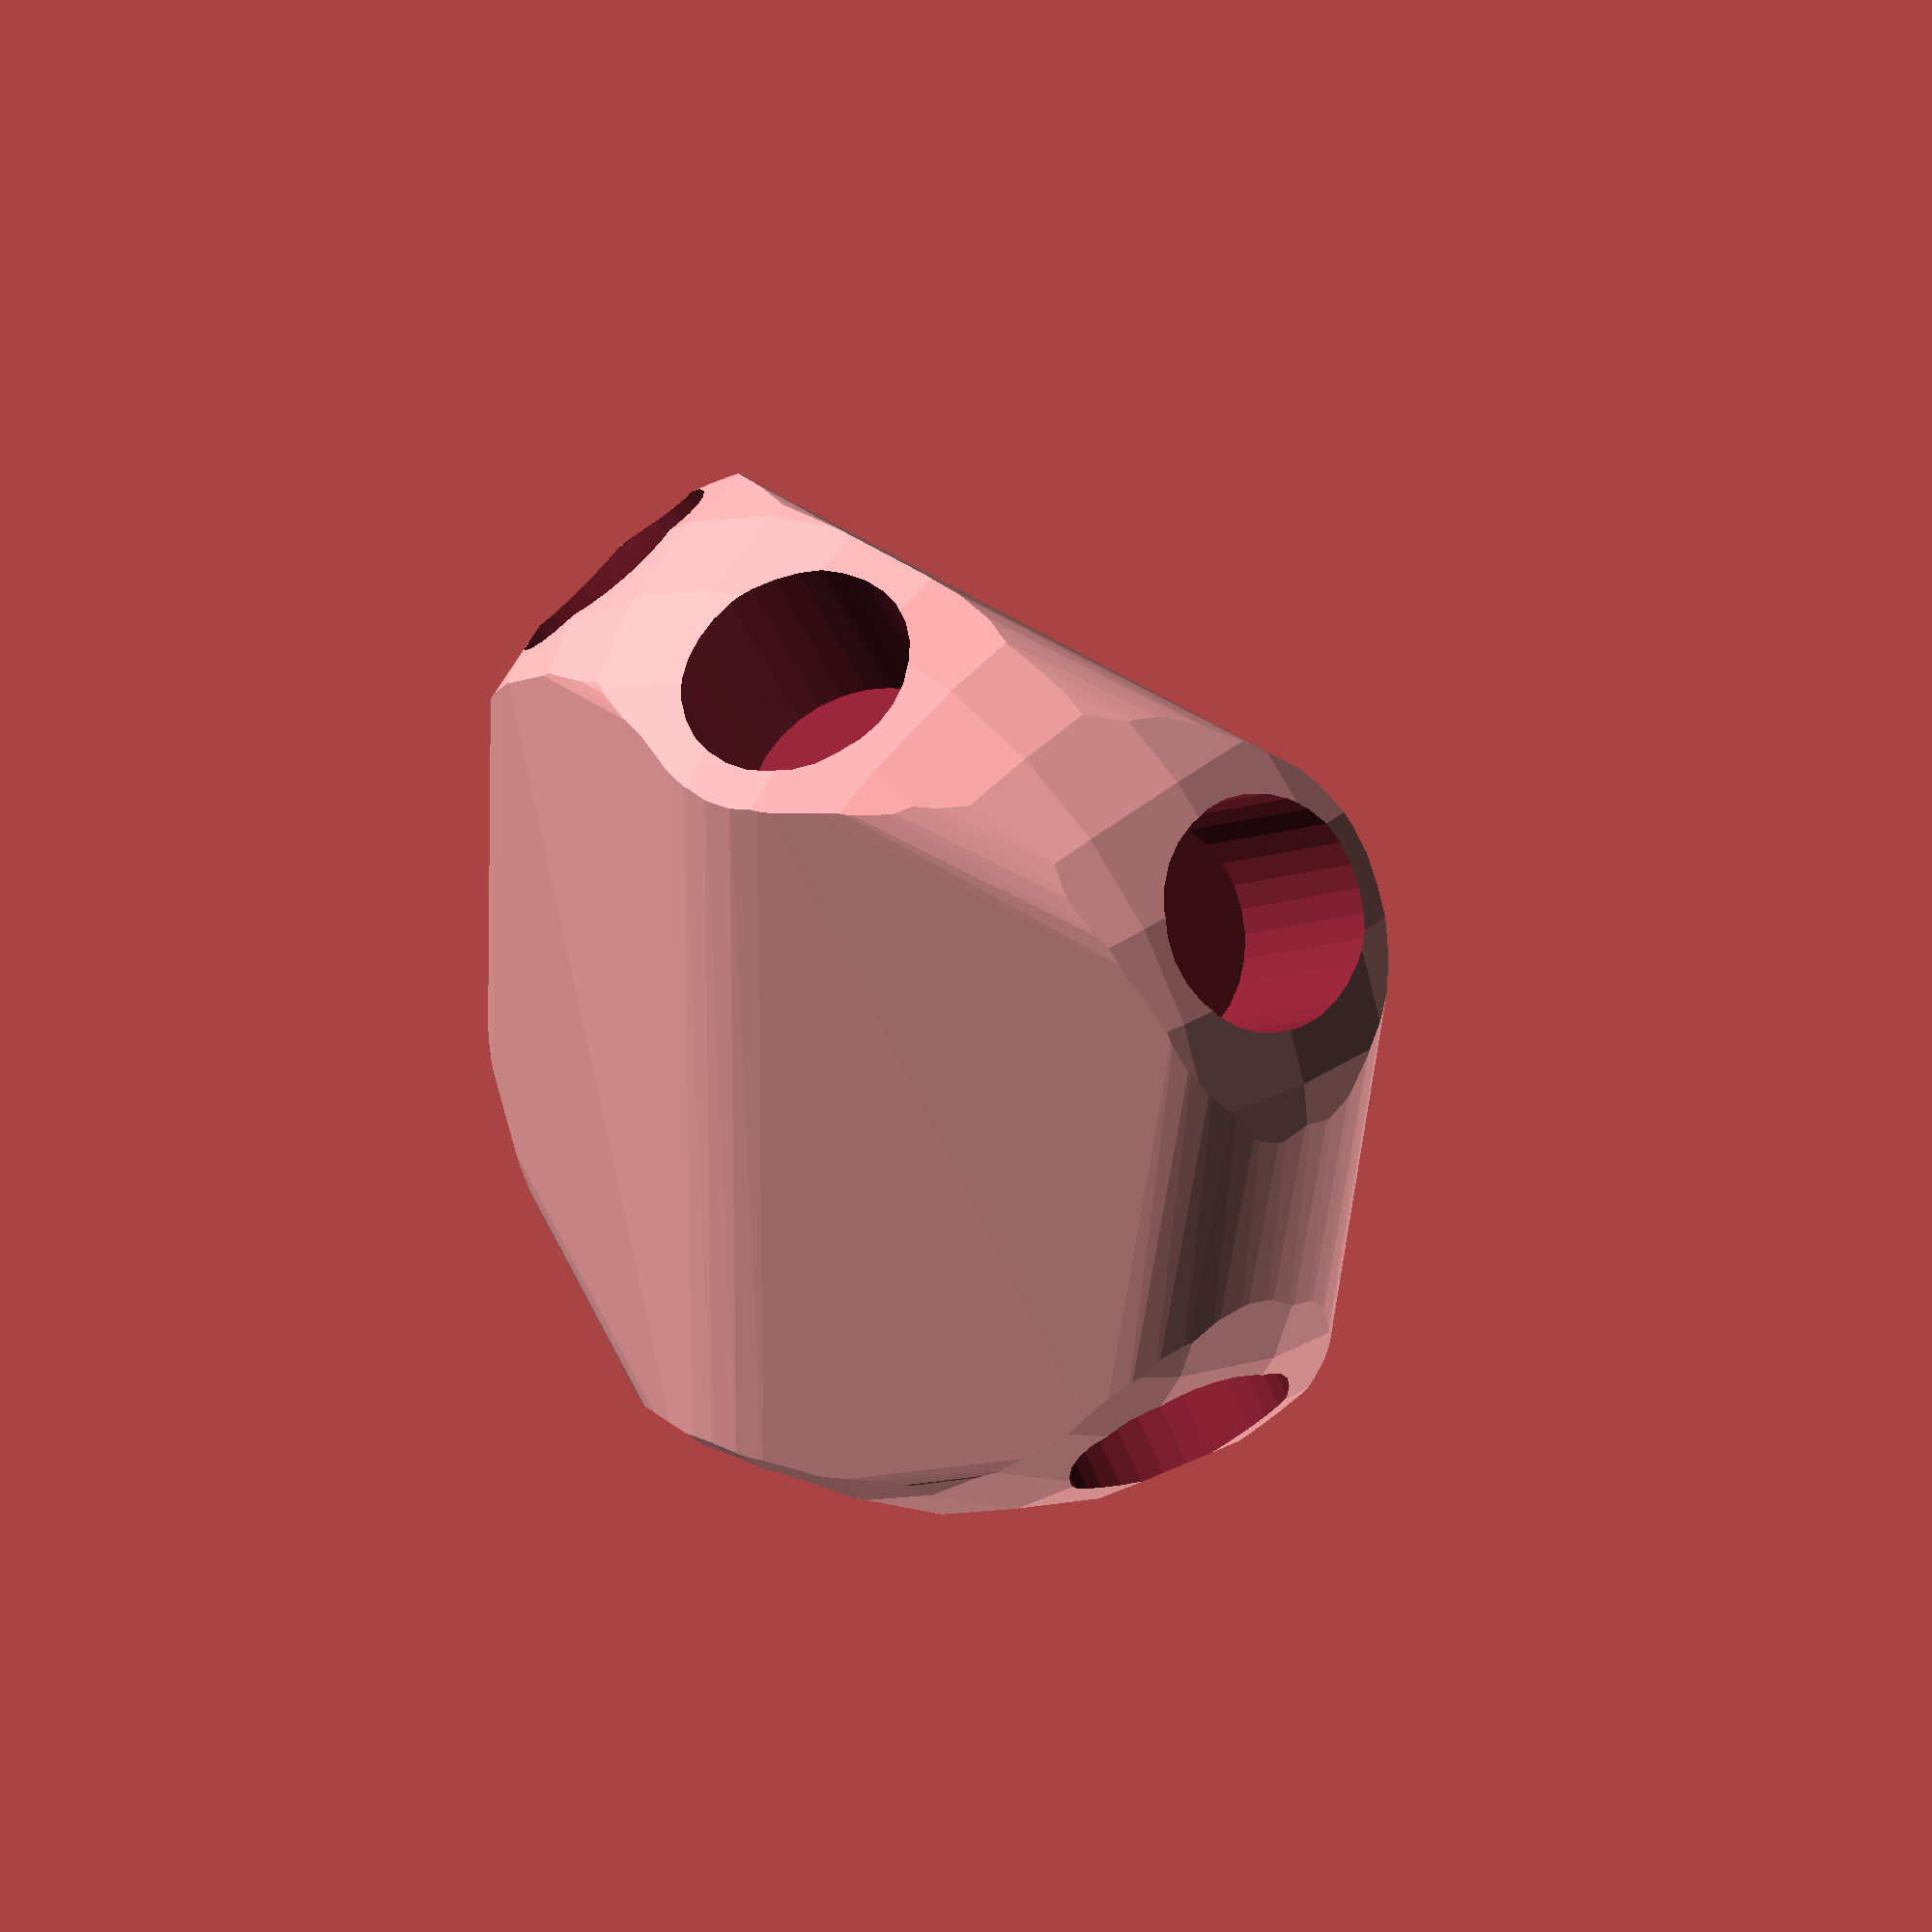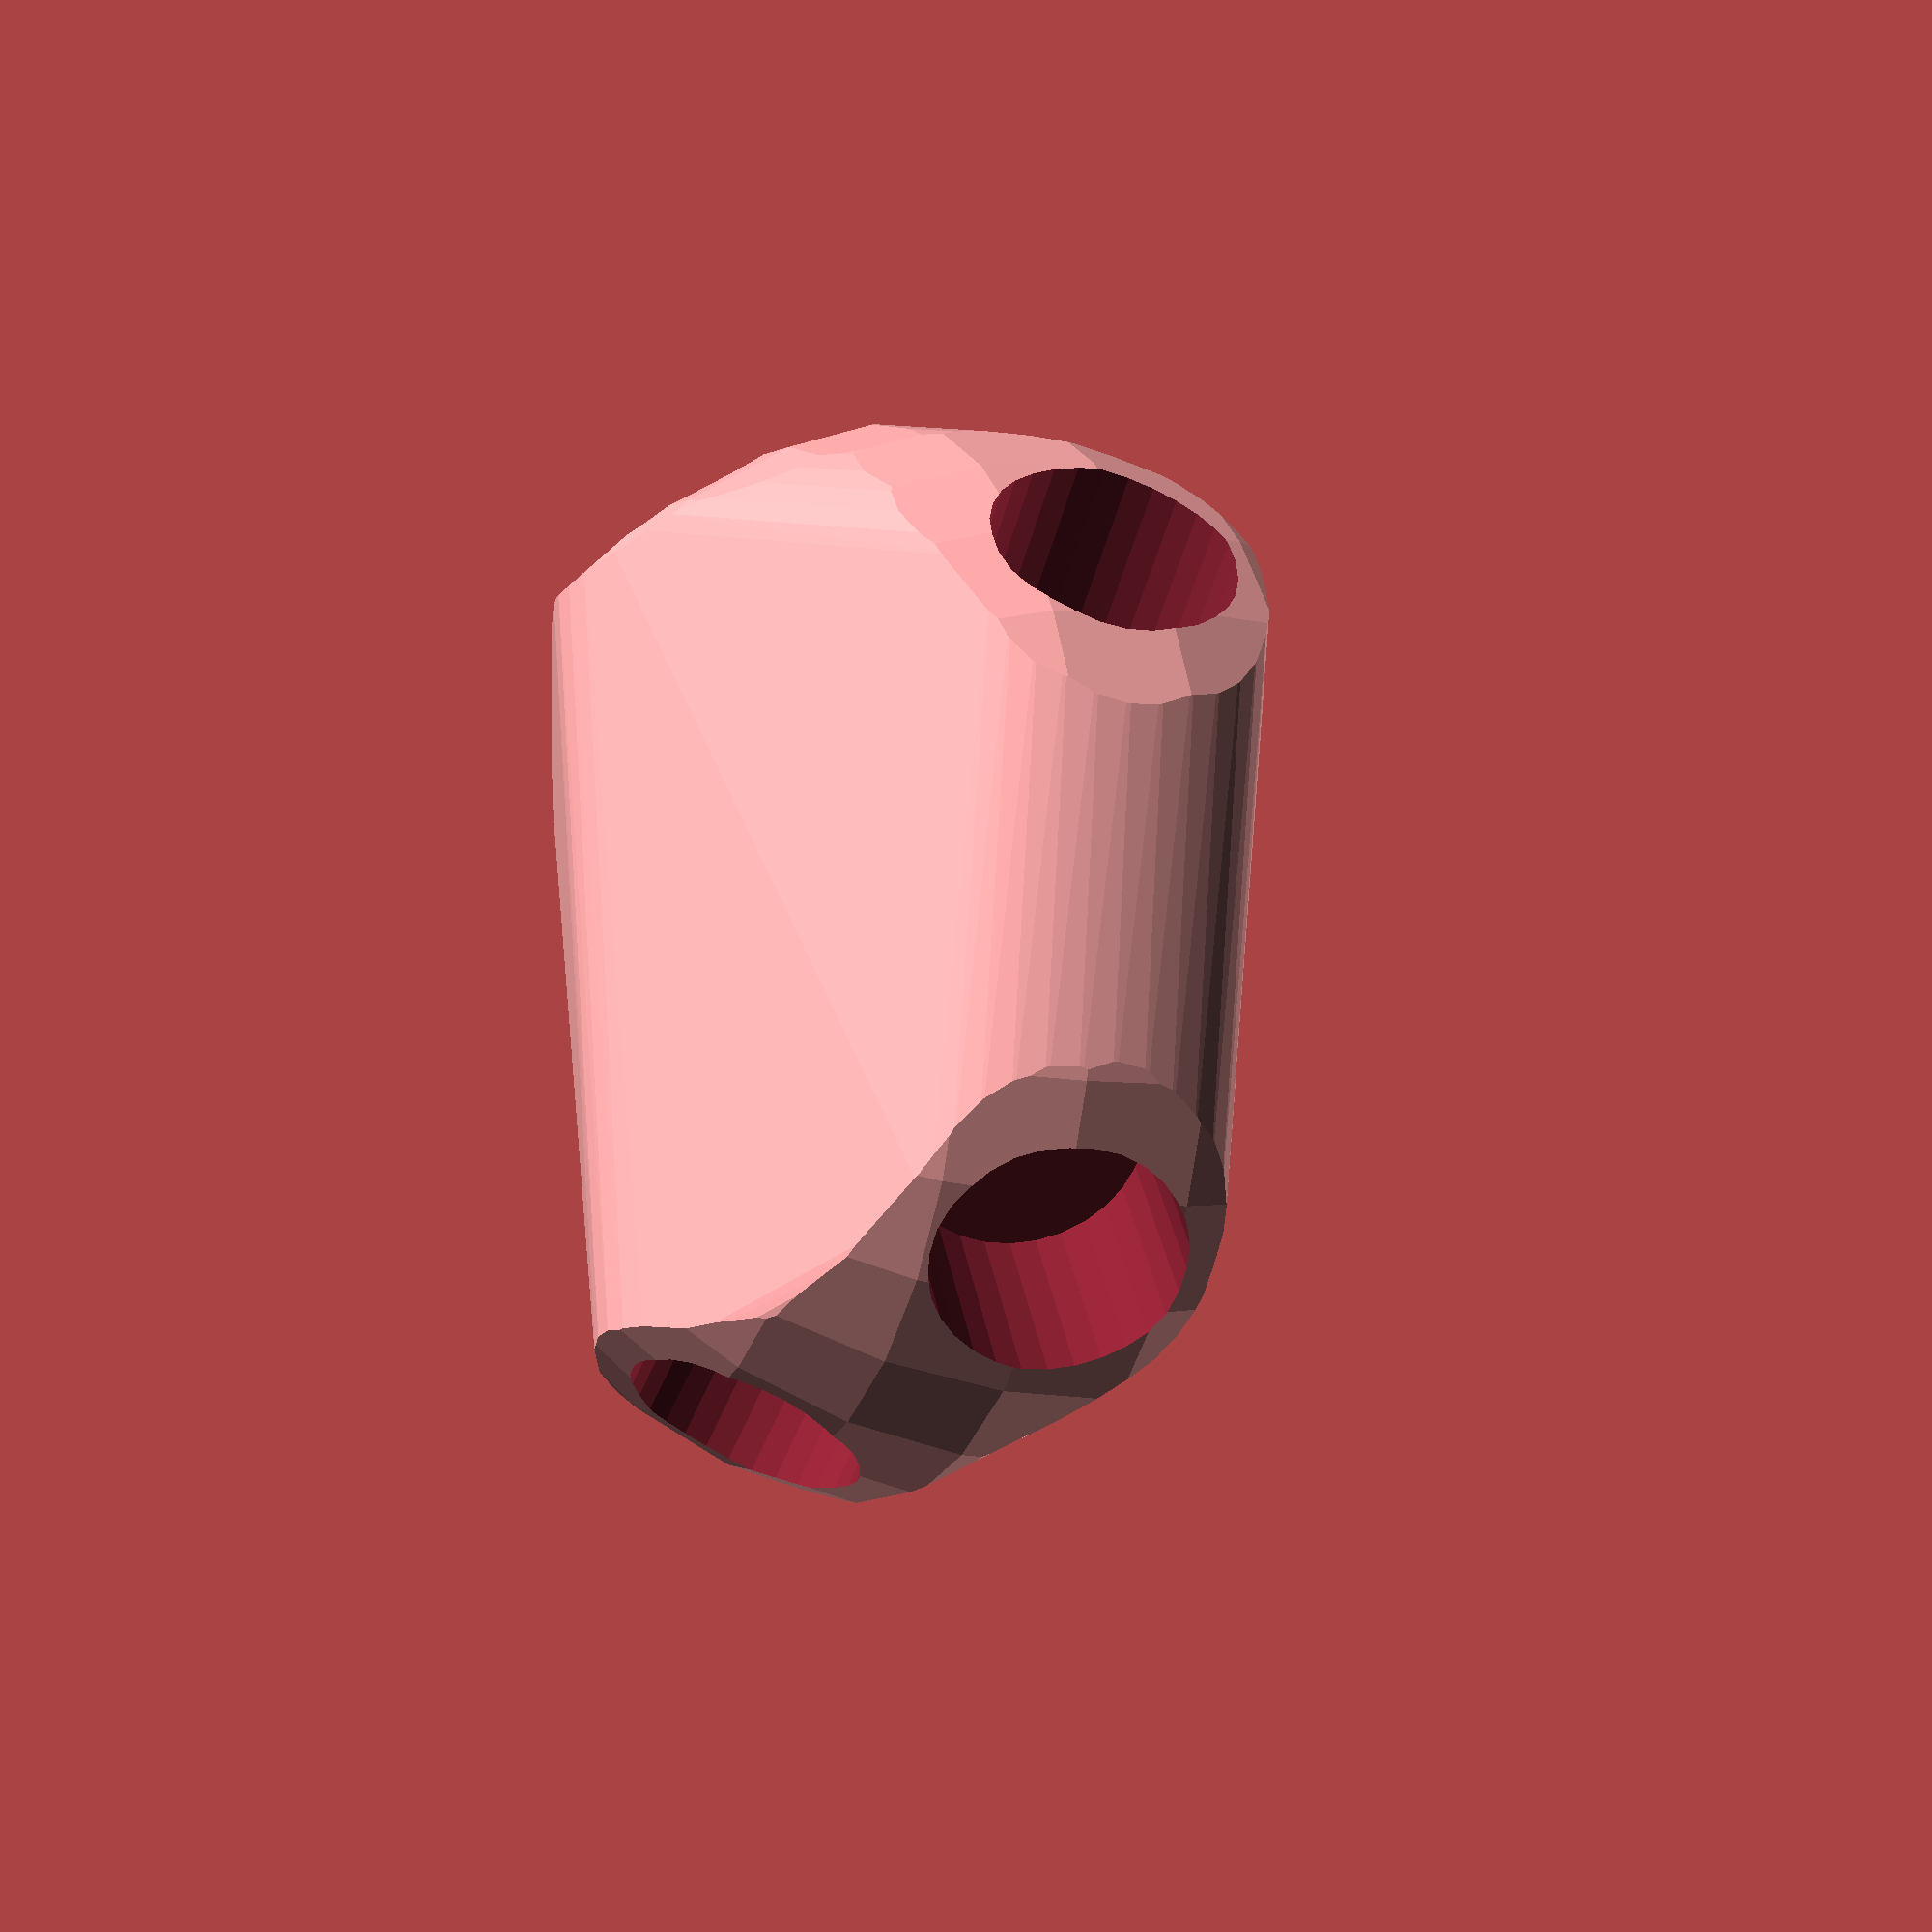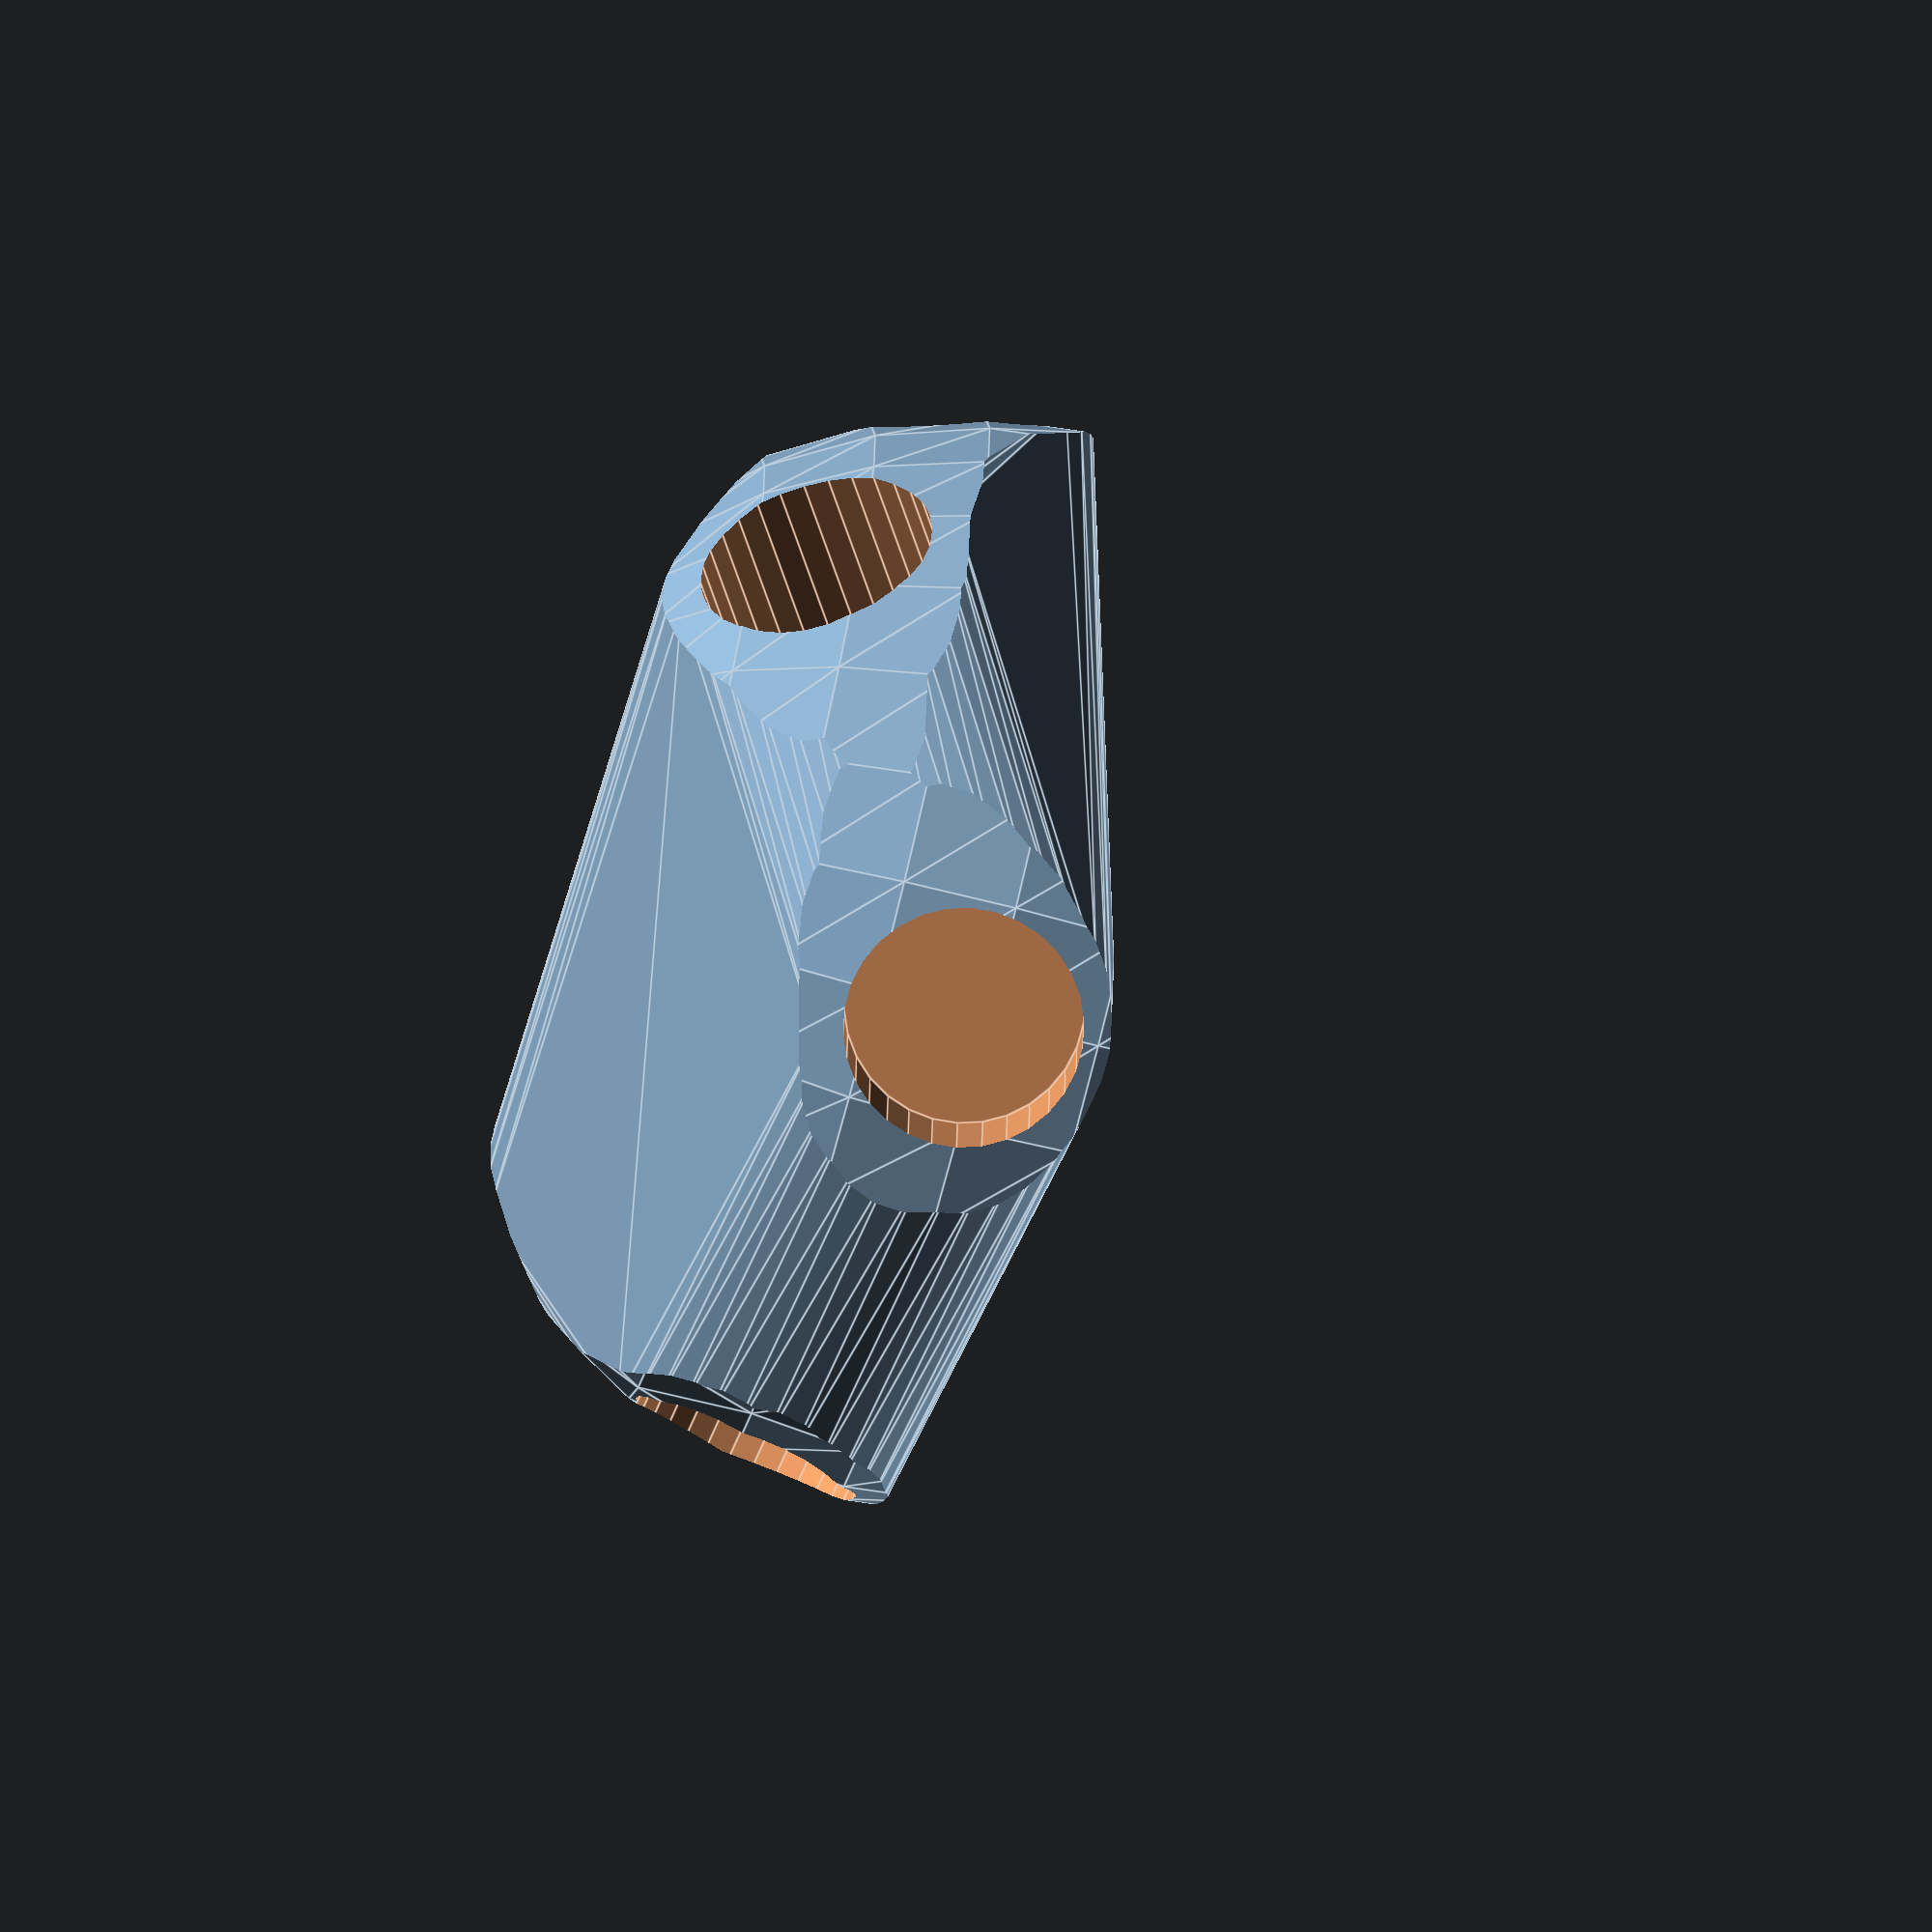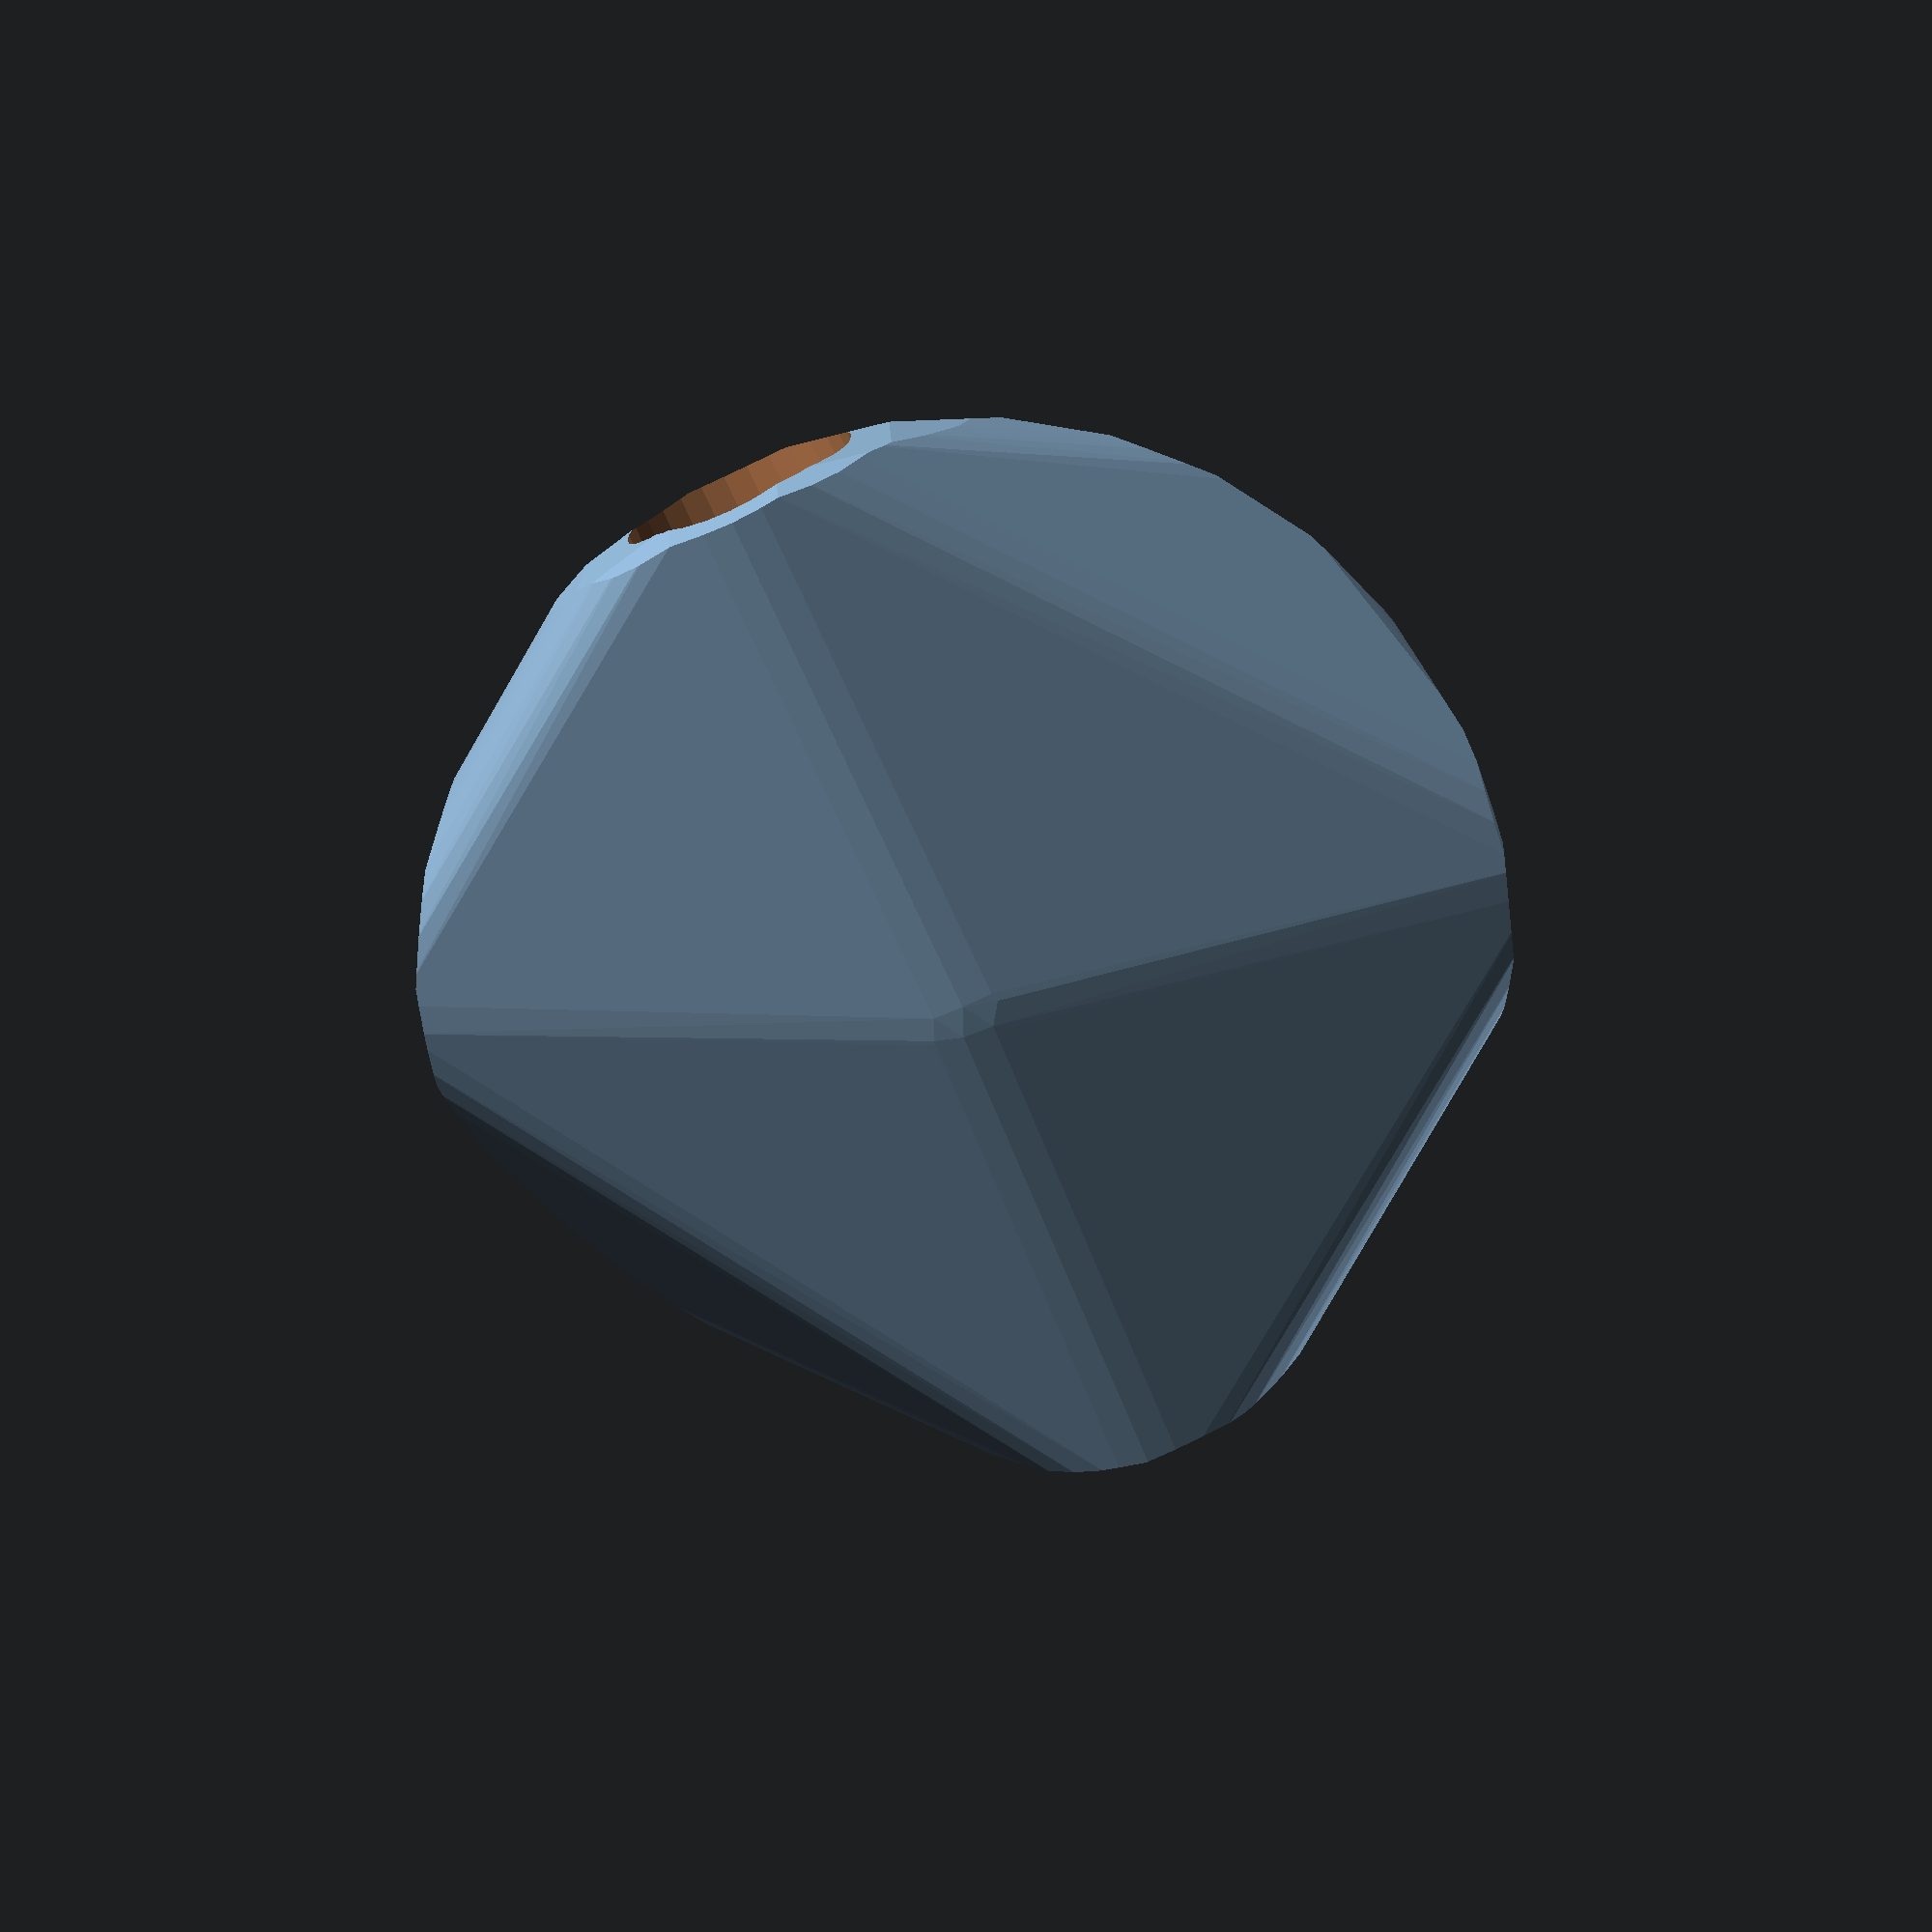
<openscad>


difference() {
	intersection() {
		hull() {
			rotate(a = -88.7188562033, v = [-0.9905680683, 0.1351850874, 0.0000000000]) {
				rotate(a = -90.0000000000, v = [-0.3826834324, 0.9238795325, 0.0000000000]) {
					cylinder(h = 60, r = 16.2000000000);
				}
			}
			rotate(a = -88.7188562033, v = [-0.9905680683, 0.1351850874, 0.0000000000]) {
				rotate(a = -90.0000000000, v = [-0.6087614290, -0.7933533403, 0.0000000000]) {
					cylinder(h = 60, r = 16.2000000000);
				}
			}
			rotate(a = -88.7188562033, v = [-0.9905680683, 0.1351850874, 0.0000000000]) {
				rotate(a = -30.9572897354, v = [-0.1171178005, 0.5008889305, 0.0000000000]) {
					cylinder(h = 60, r = 16.2000000000);
				}
			}
			rotate(a = -88.7188562033, v = [-0.9905680683, 0.1351850874, 0.0000000000]) {
				rotate(a = -44.4101790692, v = [-0.3687278187, -0.5947656729, 0.0000000000]) {
					cylinder(h = 60, r = 16.2000000000);
				}
			}
			rotate(a = -88.7188562033, v = [-0.9905680683, 0.1351850874, 0.0000000000]) {
				rotate(a = -133.7770785757, v = [-0.0760264543, 0.7180233296, 0.0000000000]) {
					cylinder(h = 60, r = 16.2000000000);
				}
			}
			rotate(a = -88.7188562033, v = [-0.9905680683, 0.1351850874, 0.0000000000]) {
				rotate(a = -147.4470048335, v = [-0.0926239006, -0.5300474731, 0.0000000000]) {
					cylinder(h = 60, r = 16.2000000000);
				}
			}
		}
		sphere(r = 60);
	}
	union() {
		rotate(a = -88.7188562033, v = [-0.9905680683, 0.1351850874, 0.0000000000]) {
			rotate(a = -90.0000000000, v = [-0.3826834324, 0.9238795325, 0.0000000000]) {
				translate(v = [0, 0, 35]) {
					cylinder(h = 100, r = 13.2000000000);
				}
			}
		}
		rotate(a = -88.7188562033, v = [-0.9905680683, 0.1351850874, 0.0000000000]) {
			rotate(a = -90.0000000000, v = [-0.6087614290, -0.7933533403, 0.0000000000]) {
				translate(v = [0, 0, 35]) {
					cylinder(h = 100, r = 13.2000000000);
				}
			}
		}
		rotate(a = -88.7188562033, v = [-0.9905680683, 0.1351850874, 0.0000000000]) {
			rotate(a = -30.9572897354, v = [-0.1171178005, 0.5008889305, 0.0000000000]) {
				translate(v = [0, 0, 35]) {
					cylinder(h = 100, r = 13.2000000000);
				}
			}
		}
		rotate(a = -88.7188562033, v = [-0.9905680683, 0.1351850874, 0.0000000000]) {
			rotate(a = -44.4101790692, v = [-0.3687278187, -0.5947656729, 0.0000000000]) {
				translate(v = [0, 0, 35]) {
					cylinder(h = 100, r = 13.2000000000);
				}
			}
		}
		rotate(a = -88.7188562033, v = [-0.9905680683, 0.1351850874, 0.0000000000]) {
			rotate(a = -133.7770785757, v = [-0.0760264543, 0.7180233296, 0.0000000000]) {
				translate(v = [0, 0, 35]) {
					cylinder(h = 100, r = 13.2000000000);
				}
			}
		}
		rotate(a = -88.7188562033, v = [-0.9905680683, 0.1351850874, 0.0000000000]) {
			rotate(a = -147.4470048335, v = [-0.0926239006, -0.5300474731, 0.0000000000]) {
				translate(v = [0, 0, 35]) {
					cylinder(h = 100, r = 13.2000000000);
				}
			}
		}
	}
}
</openscad>
<views>
elev=150.1 azim=263.3 roll=321.1 proj=o view=wireframe
elev=3.8 azim=273.2 roll=245.9 proj=p view=wireframe
elev=255.4 azim=327.3 roll=284.5 proj=o view=edges
elev=155.9 azim=298.6 roll=183.0 proj=p view=solid
</views>
